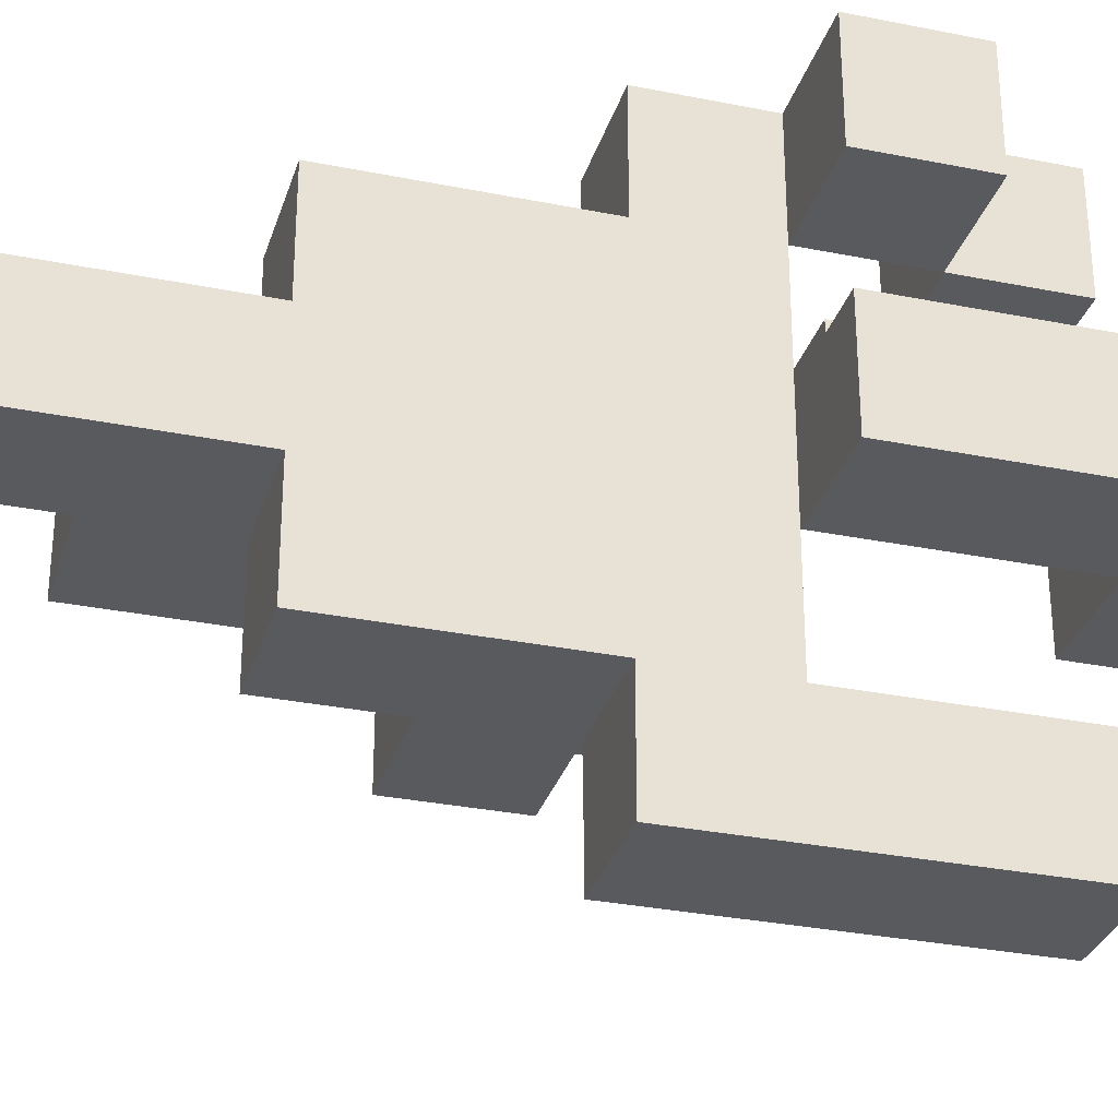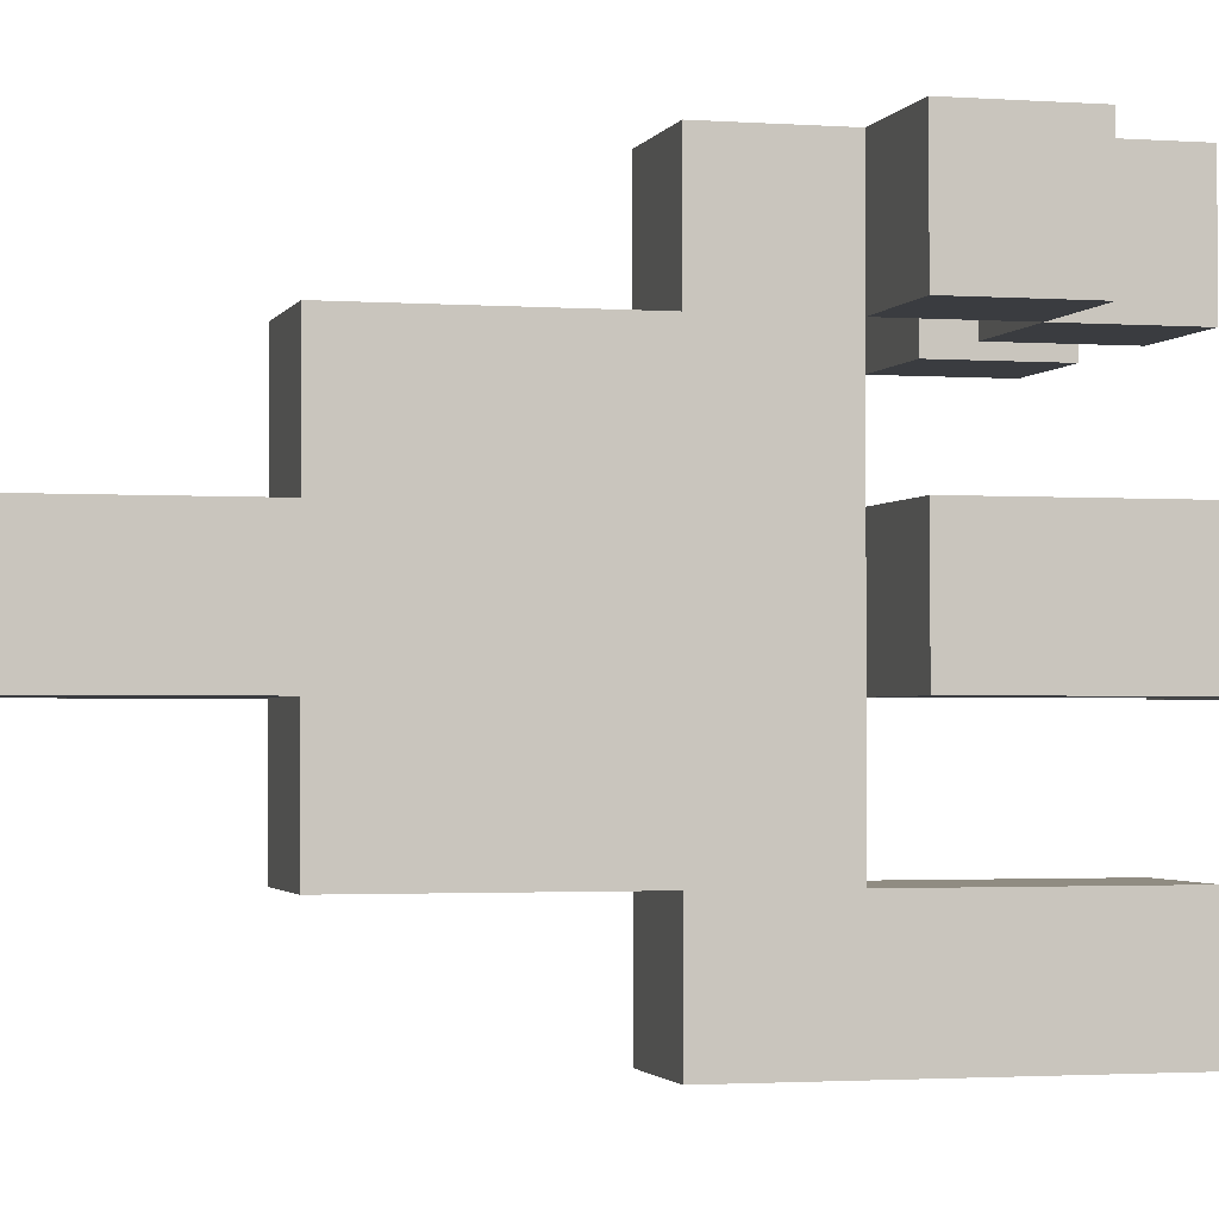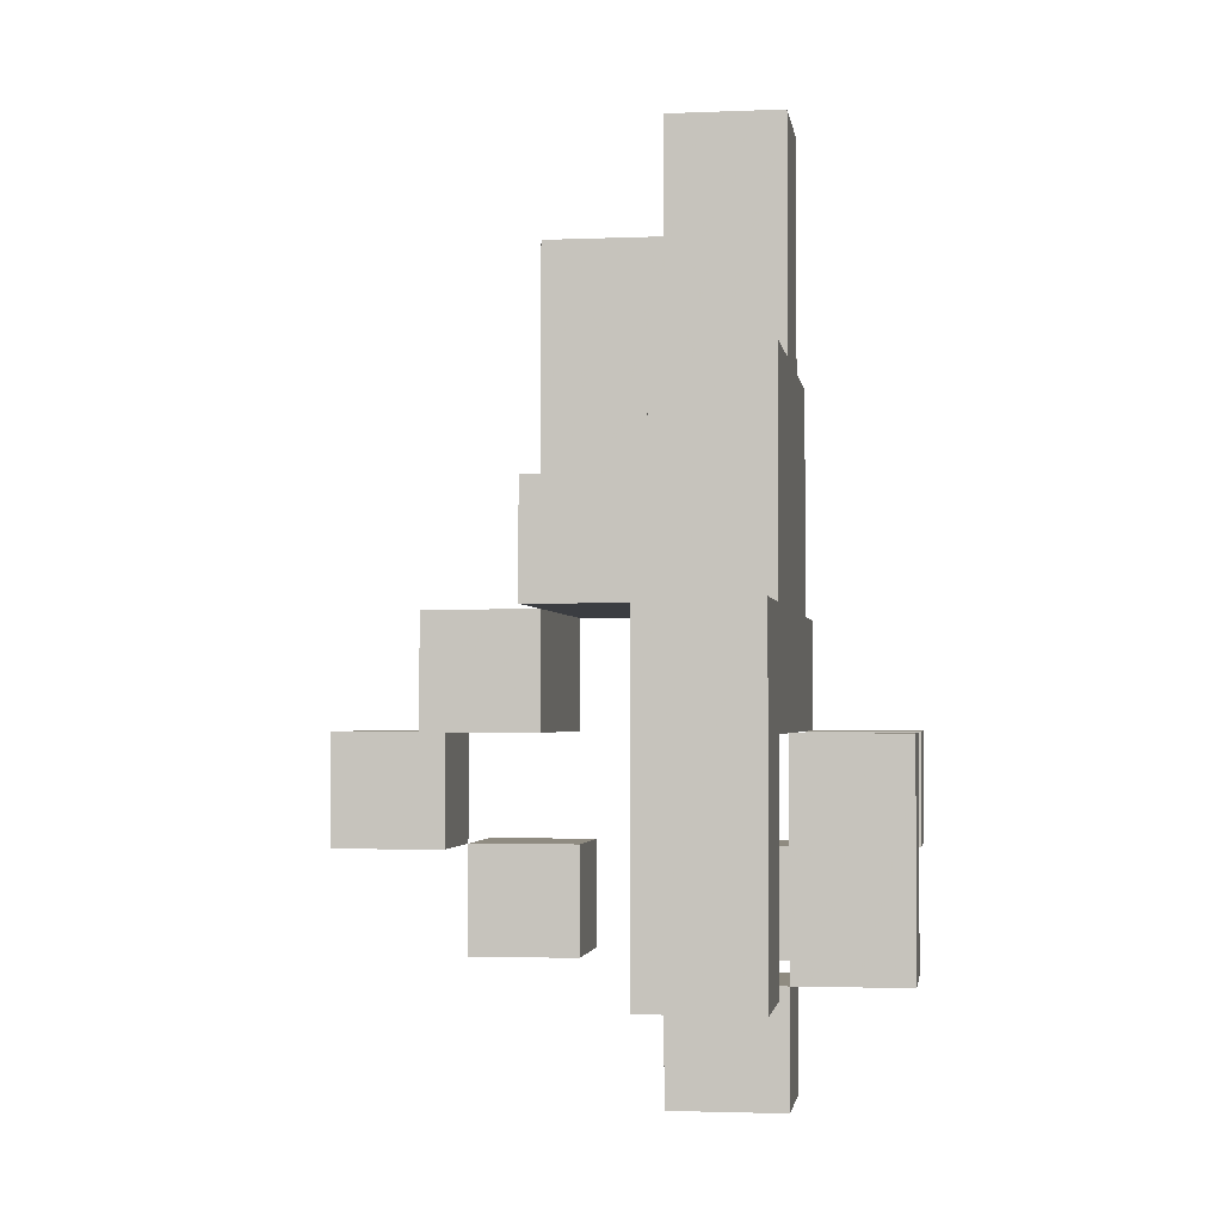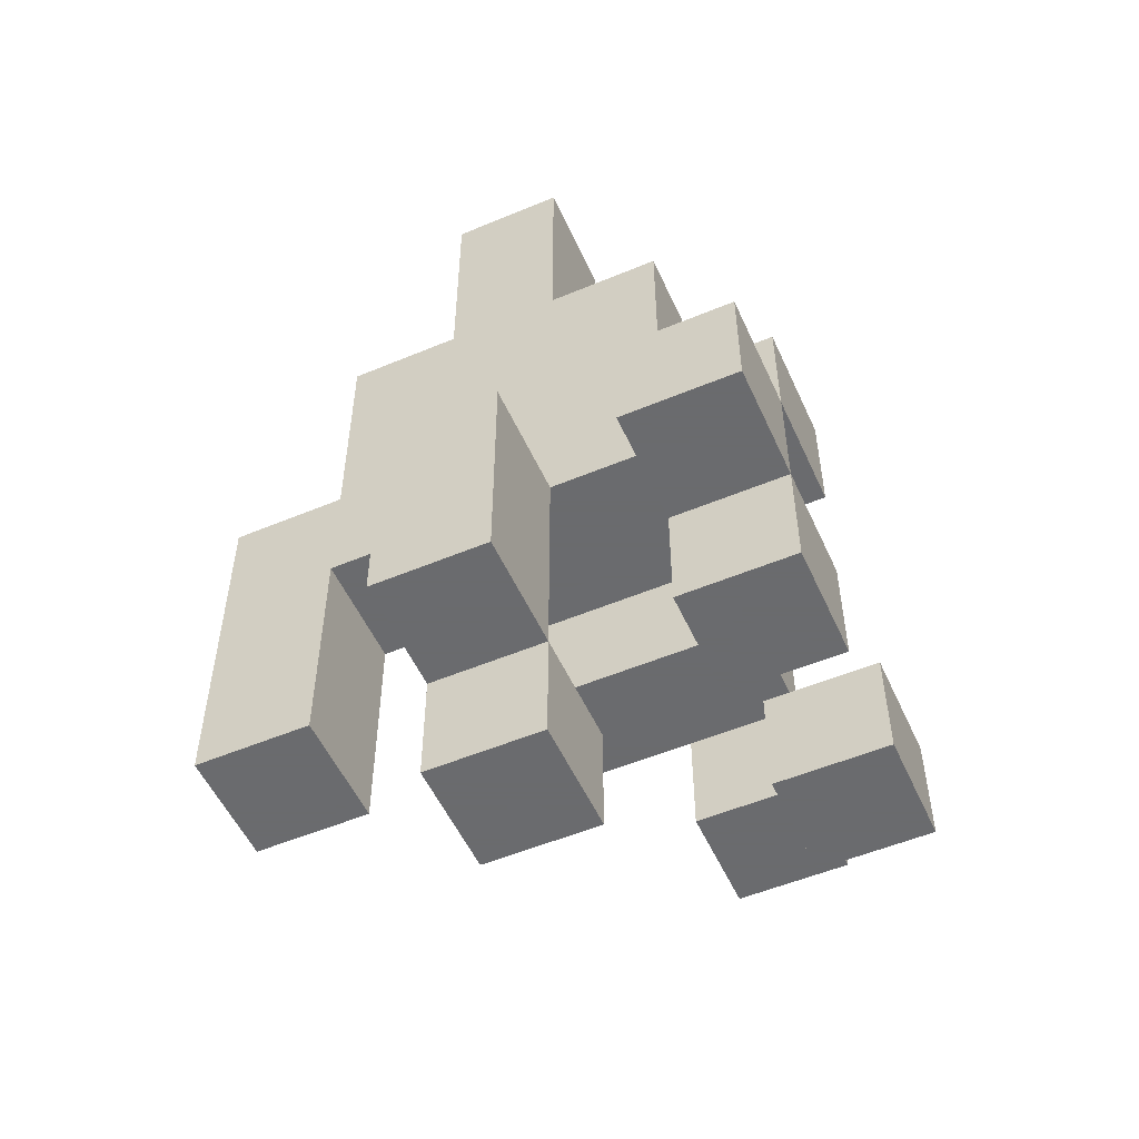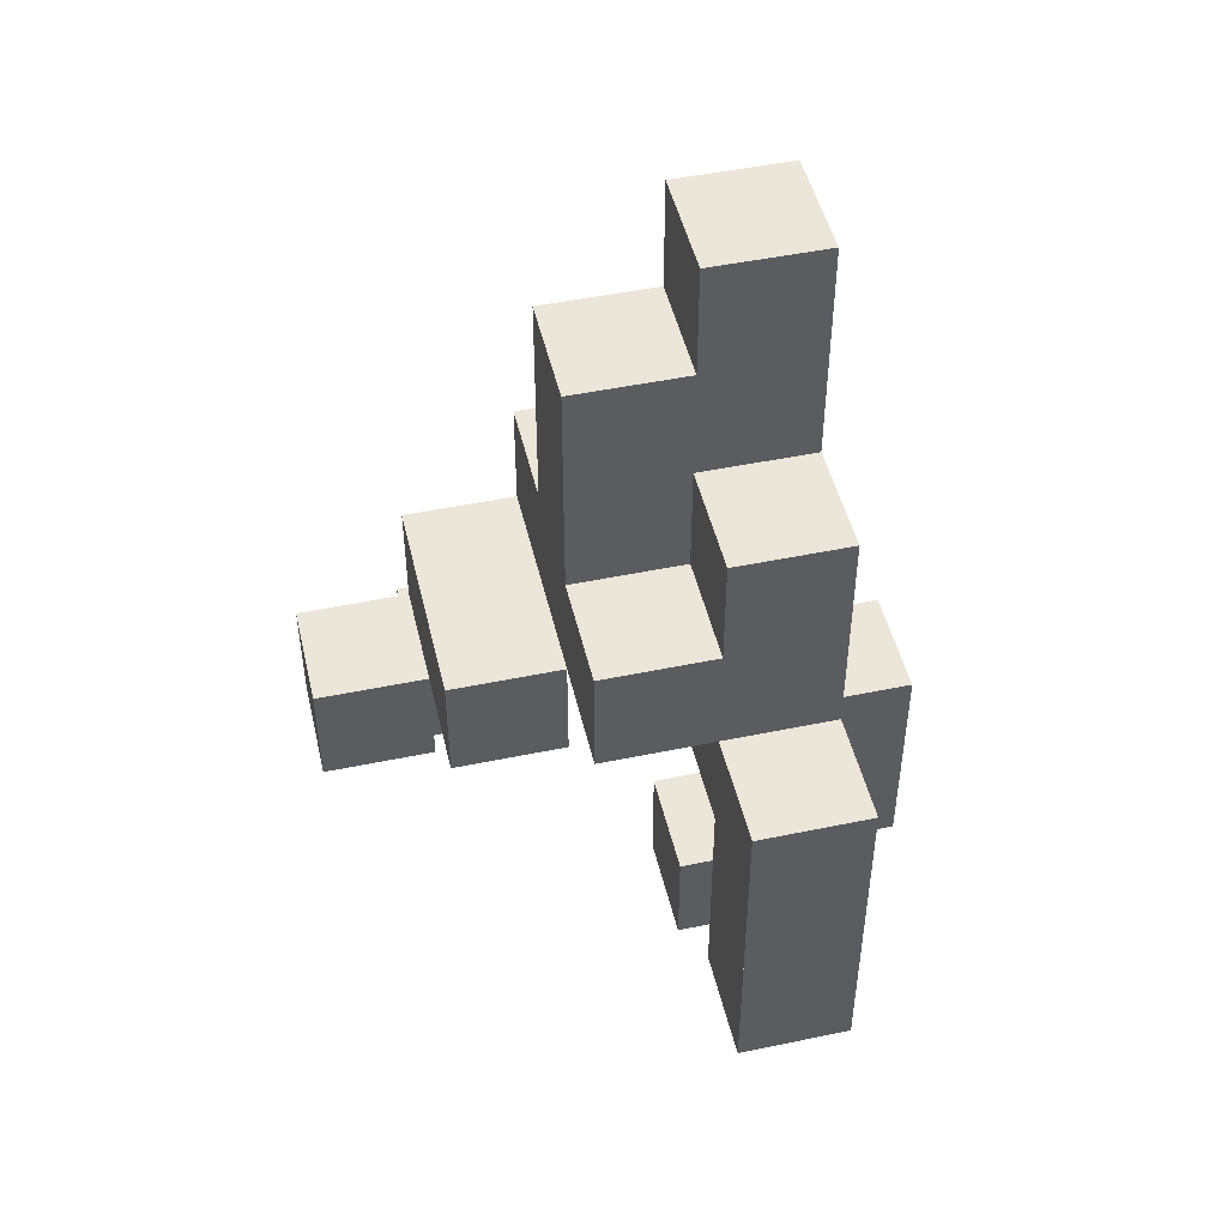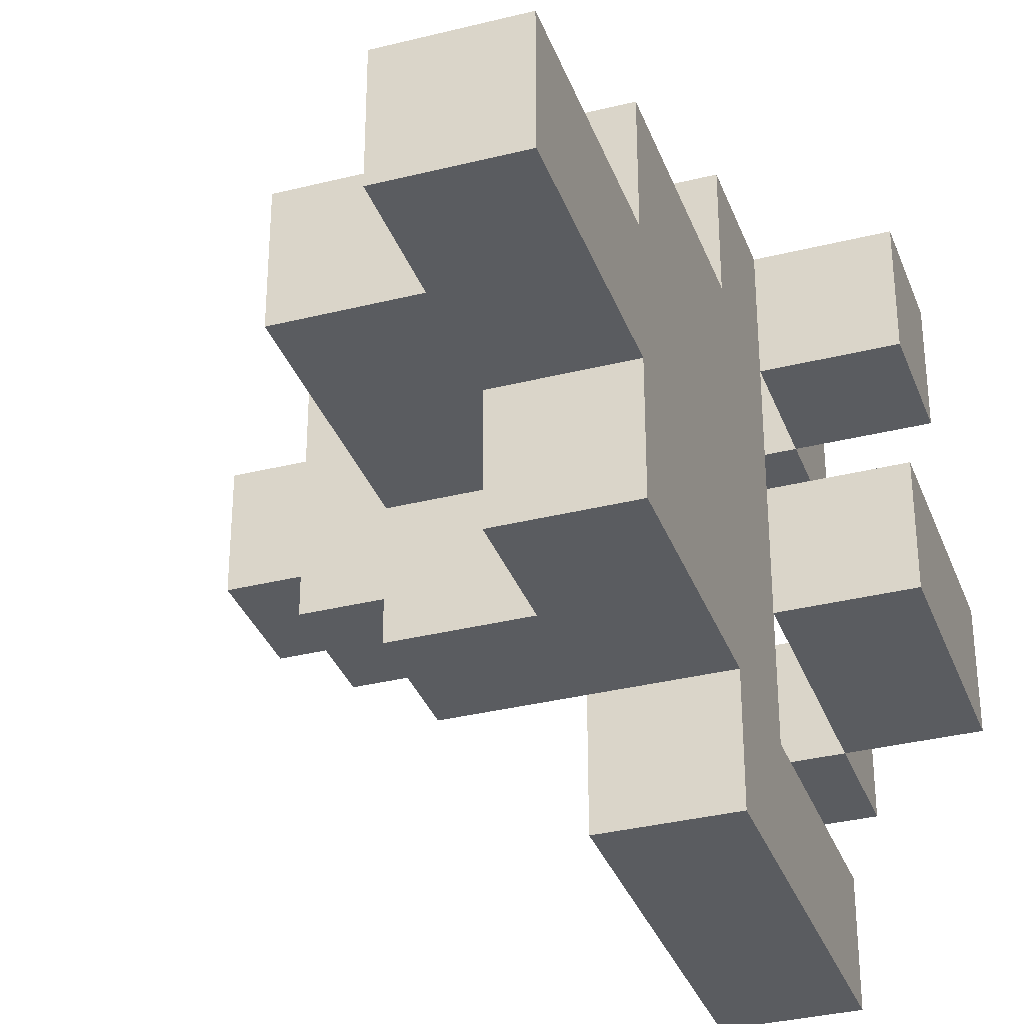
<metadata>
{"format":"obj","ext":"obj","renderer":"f3d","projection":"perspective","resolution":1024,"background":"white","views":[{"elev":-31.0,"azim":-106.1,"up":"+Z"},{"elev":-1.9,"azim":-104.6,"up":"+Z"},{"elev":-2.3,"azim":-171.7,"up":"+Y"},{"elev":-53.3,"azim":-65.9,"up":"+Y"},{"elev":48.2,"azim":166.9,"up":"+Y"},{"elev":-33.9,"azim":-161.2,"up":"+Z"}]}
</metadata>
<code>
g Model
v -10 -12 2
v -10 -4 2
v -10 -4 -2
v -10 -12 -2
f 1 2 3 4
v -10 -8 10
v -10 -4 10
v -10 -4 6
v -10 -8 6
f 5 6 7 8
v -6 -4 6
v -6 8 6
v -6 8 -6
v -6 -4 -6
f 9 10 11 12
v -6 -12 -6
v -6 0 -6
v -6 0 -10
v -6 -12 -10
f 13 14 15 16
v -6 8 2
v -6 16 2
v -6 16 -2
v -6 8 -2
f 17 18 19 20
v -6 -16 2
v -6 -12 2
v -6 -12 -2
v -6 -16 -2
f 21 22 23 24
v -6 -12 10
v -6 -8 10
v -6 -8 6
v -6 -12 6
f 25 26 27 28
v -6 -4 10
v -6 0 10
v -6 0 6
v -6 -4 6
f 29 30 31 32
v 2 -4 6
v 2 0 6
v 2 0 -2
v 2 -4 -2
f 33 34 35 36
v 2 -12 10
v 2 -8 10
v 2 -8 6
v 2 -12 6
f 37 38 39 40
v 6 -8 6
v 6 -4 6
v 6 -4 2
v 6 -8 2
f 41 42 43 44
v -6 -12 -2
v -6 -4 -2
v -6 -4 2
v -6 -12 2
f 45 46 47 48
v -6 -8 6
v -6 -4 6
v -6 -4 10
v -6 -8 10
f 49 50 51 52
v -2 -4 -10
v -2 0 -10
v -2 0 10
v -2 -4 10
f 53 54 55 56
v -2 -12 -10
v -2 -4 -10
v -2 -4 -6
v -2 -12 -6
f 57 58 59 60
v -2 4 -6
v -2 8 -6
v -2 8 -2
v -2 4 -2
f 61 62 63 64
v -2 -16 -2
v -2 -12 -2
v -2 -12 2
v -2 -16 2
f 65 66 67 68
v -2 12 -2
v -2 16 -2
v -2 16 2
v -2 12 2
f 69 70 71 72
v -2 4 2
v -2 8 2
v -2 8 6
v -2 4 6
f 73 74 75 76
v -2 -12 6
v -2 -8 6
v -2 -8 10
v -2 -12 10
f 77 78 79 80
v 2 0 -6
v 2 4 -6
v 2 4 6
v 2 0 6
f 81 82 83 84
v 2 4 -2
v 2 12 -2
v 2 12 2
v 2 4 2
f 85 86 87 88
v 6 -4 -2
v 6 0 -2
v 6 0 6
v 6 -4 6
f 89 90 91 92
v 6 -12 6
v 6 -8 6
v 6 -8 10
v 6 -12 10
f 93 94 95 96
v 10 -8 2
v 10 -4 2
v 10 -4 6
v 10 -8 6
f 97 98 99 100
v -6 -16 -2
v -2 -16 -2
v -2 -16 2
v -6 -16 2
f 101 102 103 104
v -6 -12 -10
v -2 -12 -10
v -2 -12 -6
v -6 -12 -6
f 105 106 107 108
v -10 -12 -2
v -6 -12 -2
v -6 -12 2
v -10 -12 2
f 109 110 111 112
v -6 -12 6
v -2 -12 6
v -2 -12 10
v -6 -12 10
f 113 114 115 116
v 2 -12 6
v 6 -12 6
v 6 -12 10
v 2 -12 10
f 117 118 119 120
v 6 -8 2
v 10 -8 2
v 10 -8 6
v 6 -8 6
f 121 122 123 124
v -10 -8 6
v -6 -8 6
v -6 -8 10
v -10 -8 10
f 125 126 127 128
v -6 -4 -6
v -2 -4 -6
v -2 -4 10
v -6 -4 10
f 129 130 131 132
v 2 -4 -2
v 6 -4 -2
v 6 -4 6
v 2 -4 6
f 133 134 135 136
v -2 0 -6
v 2 0 -6
v 2 0 6
v -2 0 6
f 137 138 139 140
v -6 -12 2
v -2 -12 2
v -2 -12 -2
v -6 -12 -2
f 141 142 143 144
v -6 -8 10
v -2 -8 10
v -2 -8 6
v -6 -8 6
f 145 146 147 148
v 2 -8 10
v 6 -8 10
v 6 -8 6
v 2 -8 6
f 149 150 151 152
v -10 -4 2
v -6 -4 2
v -6 -4 -2
v -10 -4 -2
f 153 154 155 156
v 6 -4 6
v 10 -4 6
v 10 -4 2
v 6 -4 2
f 157 158 159 160
v -10 -4 10
v -6 -4 10
v -6 -4 6
v -10 -4 6
f 161 162 163 164
v 2 0 6
v 6 0 6
v 6 0 -2
v 2 0 -2
f 165 166 167 168
v -6 0 -6
v -2 0 -6
v -2 0 -10
v -6 0 -10
f 169 170 171 172
v -6 0 10
v -2 0 10
v -2 0 6
v -6 0 6
f 173 174 175 176
v -2 4 -2
v 2 4 -2
v 2 4 -6
v -2 4 -6
f 177 178 179 180
v -2 4 6
v 2 4 6
v 2 4 2
v -2 4 2
f 181 182 183 184
v -6 8 -2
v -2 8 -2
v -2 8 -6
v -6 8 -6
f 185 186 187 188
v -6 8 6
v -2 8 6
v -2 8 2
v -6 8 2
f 189 190 191 192
v -2 12 2
v 2 12 2
v 2 12 -2
v -2 12 -2
f 193 194 195 196
v -6 16 2
v -2 16 2
v -2 16 -2
v -6 16 -2
f 197 198 199 200
v -6 0 -10
v -2 0 -10
v -2 -12 -10
v -6 -12 -10
f 201 202 203 204
v -6 4 -6
v 2 4 -6
v 2 0 -6
v -6 0 -6
f 205 206 207 208
v -6 8 -6
v -2 8 -6
v -2 4 -6
v -6 4 -6
f 209 210 211 212
v -10 -4 -2
v -6 -4 -2
v -6 -12 -2
v -10 -12 -2
f 213 214 215 216
v -2 12 -2
v 2 12 -2
v 2 4 -2
v -2 4 -2
f 217 218 219 220
v -6 16 -2
v -2 16 -2
v -2 8 -2
v -6 8 -2
f 221 222 223 224
v -6 -12 -2
v -2 -12 -2
v -2 -16 -2
v -6 -16 -2
f 225 226 227 228
v 2 0 -2
v 6 0 -2
v 6 -4 -2
v 2 -4 -2
f 229 230 231 232
v 6 -4 2
v 10 -4 2
v 10 -8 2
v 6 -8 2
f 233 234 235 236
v -6 -8 6
v -2 -8 6
v -2 -12 6
v -6 -12 6
f 237 238 239 240
v 2 -8 6
v 6 -8 6
v 6 -12 6
v 2 -12 6
f 241 242 243 244
v -10 -4 6
v -6 -4 6
v -6 -8 6
v -10 -8 6
f 245 246 247 248
v -6 -12 -6
v -2 -12 -6
v -2 -4 -6
v -6 -4 -6
f 249 250 251 252
v -10 -12 2
v -6 -12 2
v -6 -4 2
v -10 -4 2
f 253 254 255 256
v -2 4 2
v 2 4 2
v 2 12 2
v -2 12 2
f 257 258 259 260
v -6 8 2
v -2 8 2
v -2 16 2
v -6 16 2
f 261 262 263 264
v -6 -16 2
v -2 -16 2
v -2 -12 2
v -6 -12 2
f 265 266 267 268
v -6 0 6
v 2 0 6
v 2 4 6
v -6 4 6
f 269 270 271 272
v 6 -8 6
v 10 -8 6
v 10 -4 6
v 6 -4 6
f 273 274 275 276
v 2 -4 6
v 6 -4 6
v 6 0 6
v 2 0 6
f 277 278 279 280
v -6 4 6
v -2 4 6
v -2 8 6
v -6 8 6
f 281 282 283 284
v -6 -12 10
v -2 -12 10
v -2 -8 10
v -6 -8 10
f 285 286 287 288
v 2 -12 10
v 6 -12 10
v 6 -8 10
v 2 -8 10
f 289 290 291 292
v -10 -8 10
v -6 -8 10
v -6 -4 10
v -10 -4 10
f 293 294 295 296
v -6 -4 10
v -2 -4 10
v -2 0 10
v -6 0 10
f 297 298 299 300

</code>
